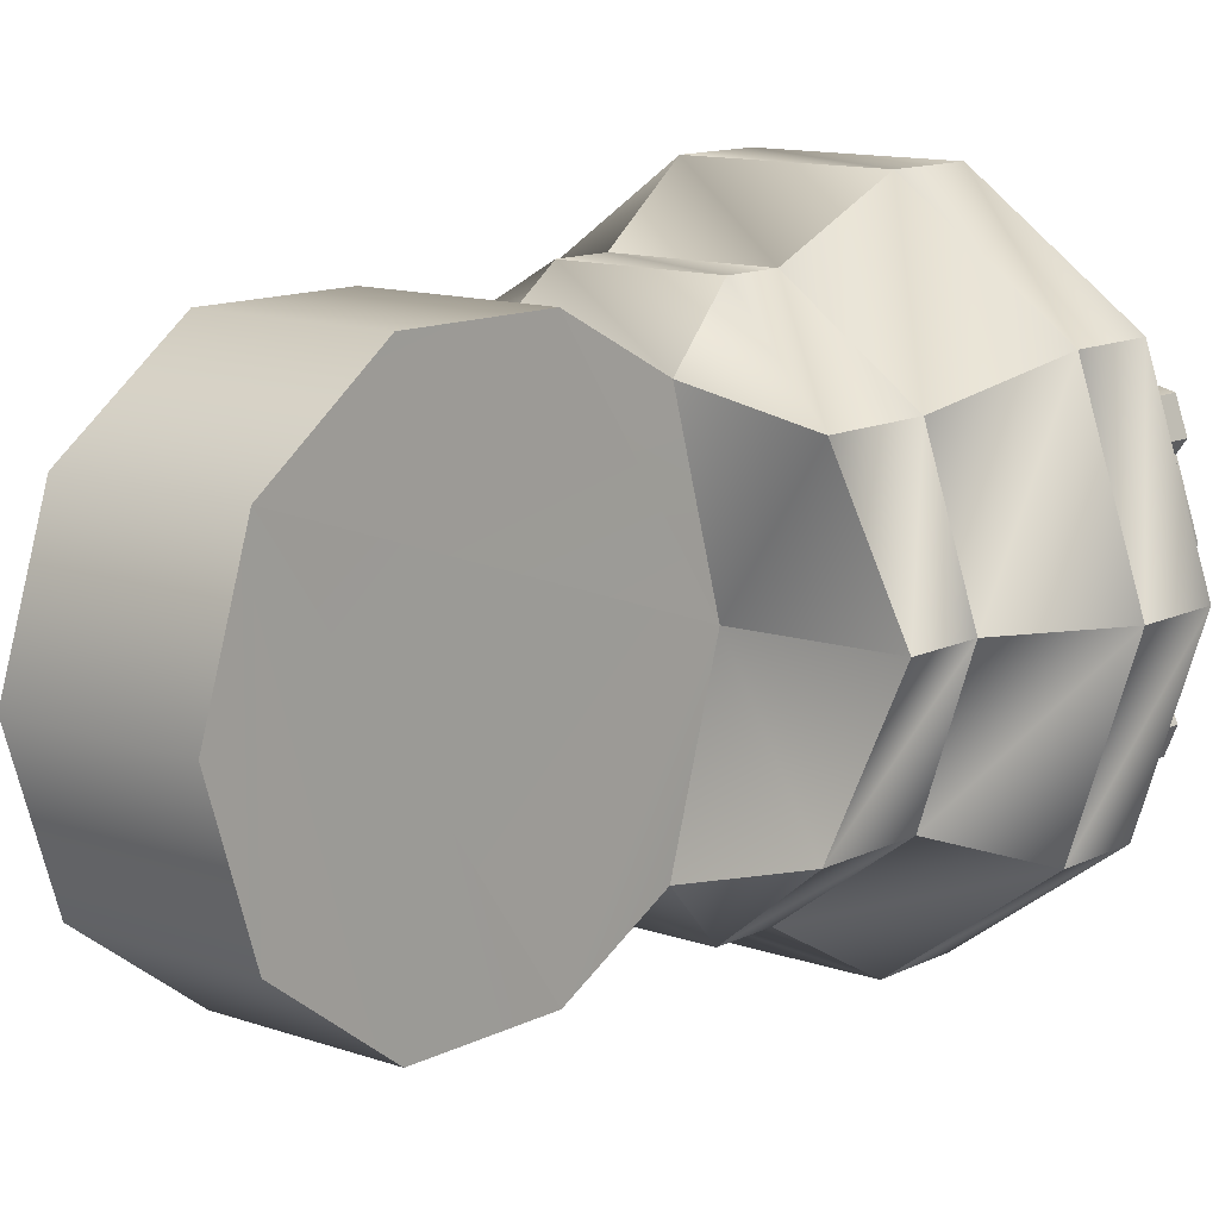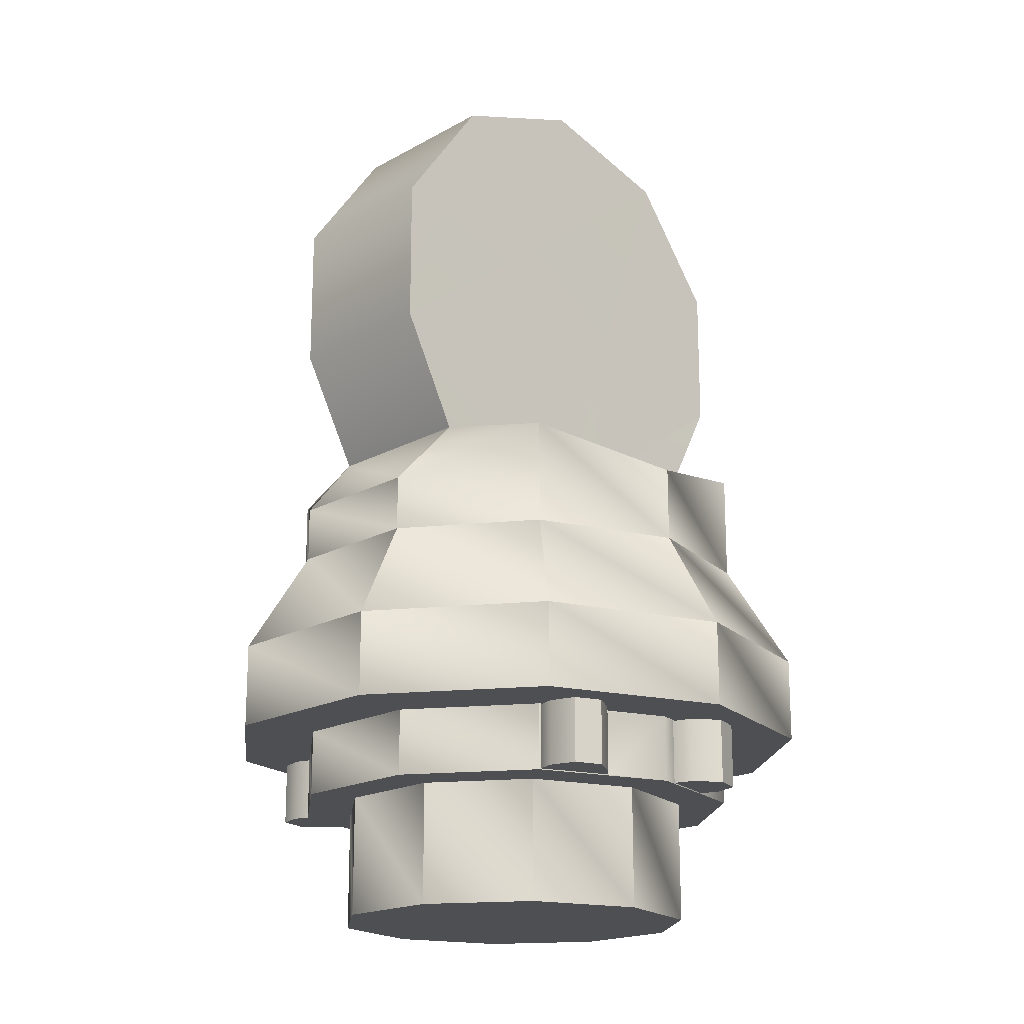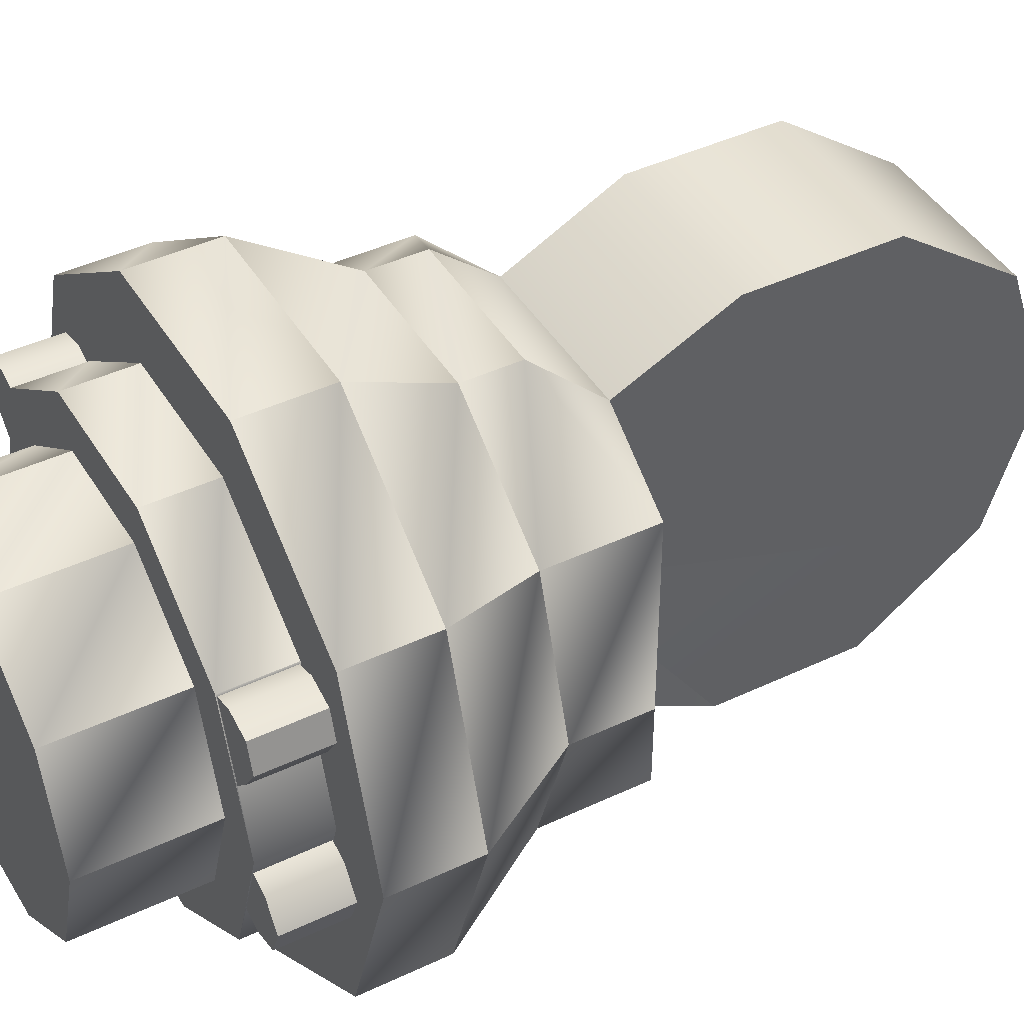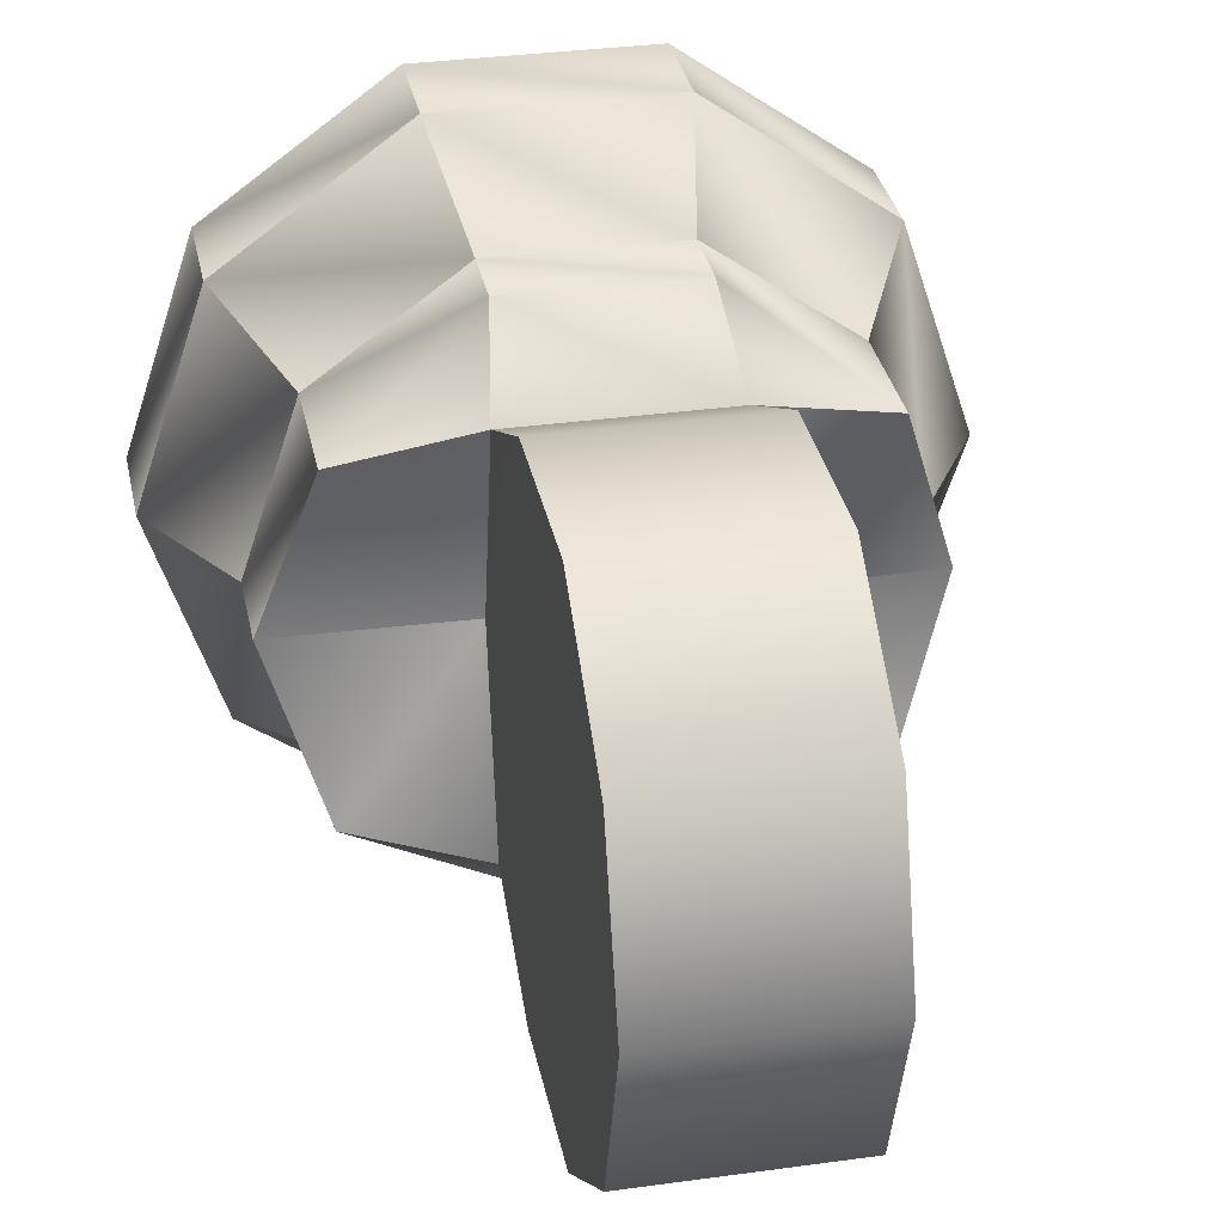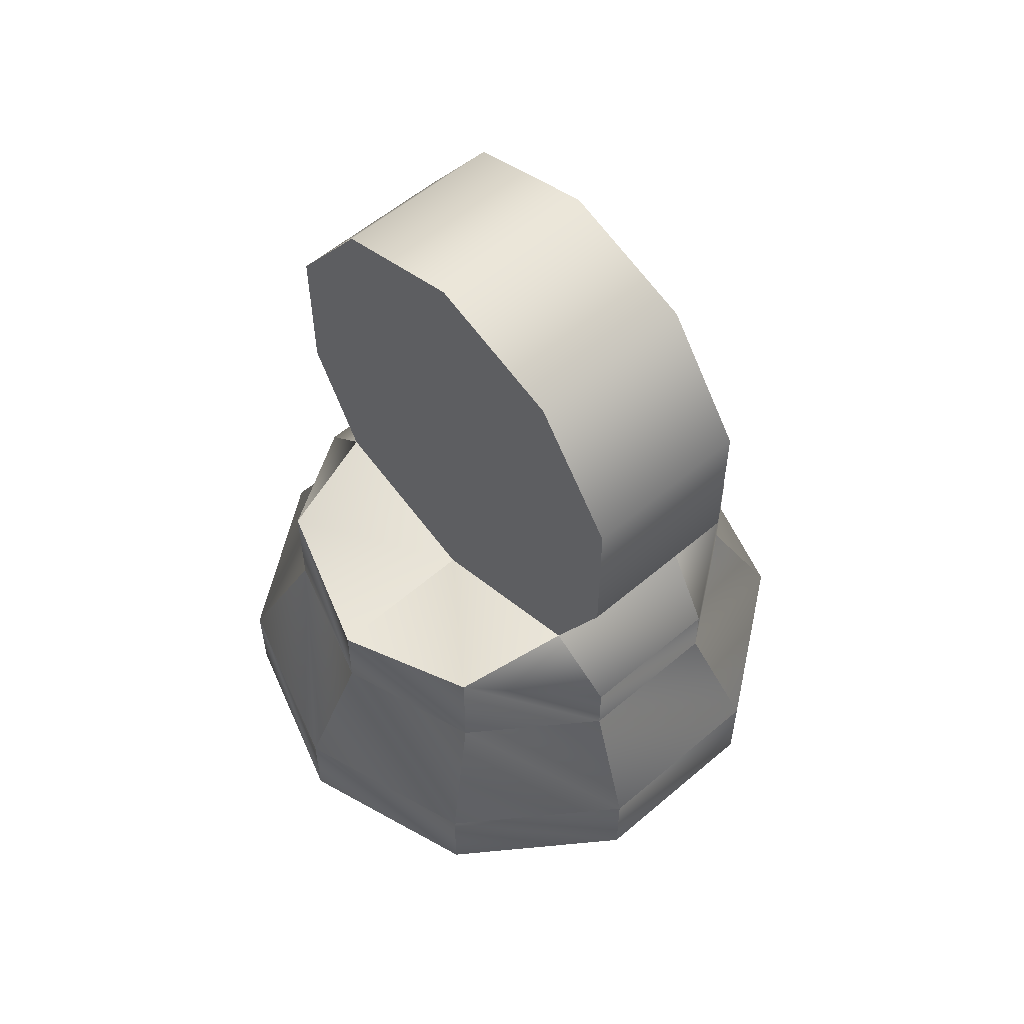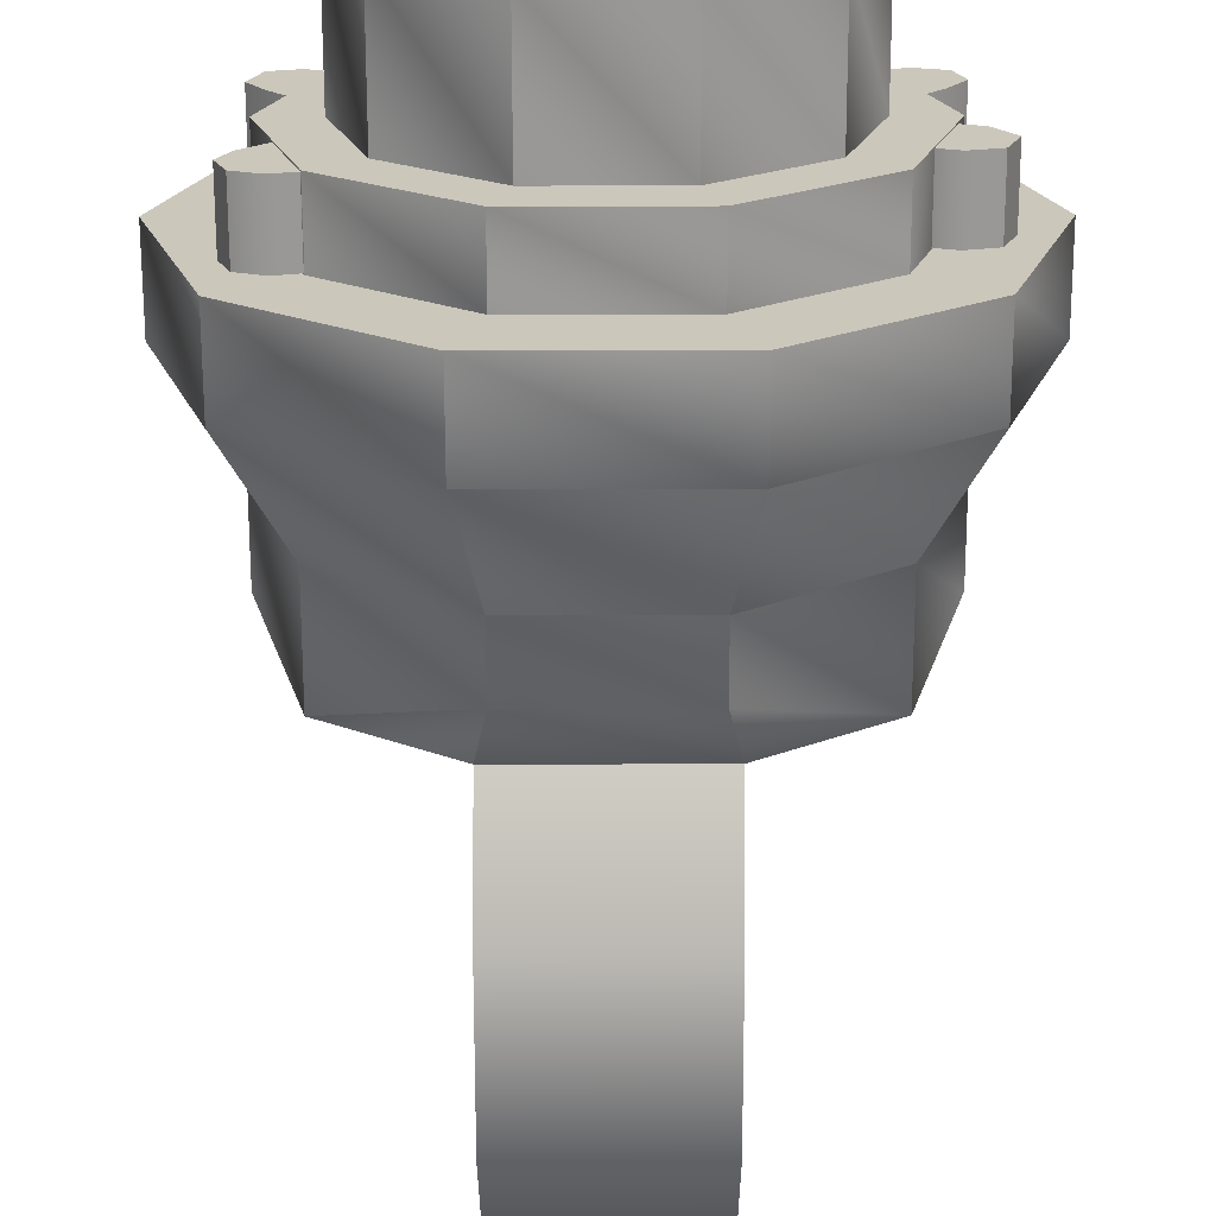
<metadata>
{"format":"obj","ext":"obj","renderer":"f3d","projection":"perspective","resolution":1024,"background":"white","views":[{"elev":12.0,"azim":40.1,"up":"+Y"},{"elev":-18.1,"azim":-132.7,"up":"+Z"},{"elev":43.3,"azim":-119.2,"up":"+Y"},{"elev":32.0,"azim":-11.1,"up":"+Y"},{"elev":56.7,"azim":138.3,"up":"+Z"},{"elev":-68.3,"azim":-179.9,"up":"+Y"}]}
</metadata>
<code>
v  -0.009549 0.02878 -0.113
v  0.009254 0.02878 -0.113
v  0.02447 0.01773 -0.113
v  0.02447 -0.01804 -0.113
v  -0.03057 -0.000153 -0.113
v  -0.02476 0.01773 -0.113
v  -0.009549 -0.02909 -0.113
v  -0.02476 -0.01804 -0.113
v  0.009254 -0.02909 -0.113
v  0.03028 -0.000153 -0.113
v  0.03028 -0.000153 -0.09256
v  0.02447 0.01773 -0.09256
v  0.009254 0.02878 -0.09256
v  -0.009549 0.02878 -0.09256
v  -0.02476 0.01773 -0.09256
v  -0.03057 -0.000153 -0.09256
v  -0.02476 -0.01804 -0.09256
v  -0.009549 -0.02909 -0.09256
v  0.009254 -0.02909 -0.09256
v  0.02447 -0.01804 -0.09256
v  0.03843 -0.000153 -0.09256
v  0.03106 0.02252 -0.09256
v  0.01177 0.03654 -0.09256
v  -0.01207 0.03654 -0.09256
v  -0.03136 0.02252 -0.09256
v  -0.03872 -0.000153 -0.09256
v  -0.03136 -0.02283 -0.09256
v  -0.01207 -0.03684 -0.09256
v  0.01177 -0.03684 -0.09256
v  0.03106 -0.02283 -0.09256
v  0.04054 0.0167 -0.08163
v  0.04054 0.0167 -0.0924
v  0.03873 0.02194 -0.0924
v  0.03873 0.02194 -0.08163
v  0.03106 0.02252 -0.08147
v  0.01177 0.03654 -0.08147
v  -0.01207 0.03654 -0.08147
v  -0.03136 0.02252 -0.08147
v  -0.03926 0.02191 -0.08163
v  -0.03926 0.02191 -0.0924
v  -0.04074 0.01728 -0.0924
v  -0.04074 0.01728 -0.08163
v  -0.04397 -0.008515 -0.08163
v  -0.04397 -0.008515 -0.0924
v  -0.04197 -0.01343 -0.0924
v  -0.04197 -0.01343 -0.08163
v  -0.03136 -0.02283 -0.08147
v  -0.01207 -0.03684 -0.08147
v  0.01177 -0.03684 -0.08147
v  0.03106 -0.02283 -0.08147
v  0.03878 -0.02213 -0.08163
v  0.03878 -0.02213 -0.0924
v  0.04057 -0.01786 -0.0924
v  0.04057 -0.01786 -0.08163
v  0.0509 -0.000153 -0.08147
v  0.03843 -0.000153 -0.08147
v  0.04115 0.02985 -0.08147
v  0.01563 0.0484 -0.08147
v  -0.01592 0.0484 -0.08147
v  -0.04145 0.02985 -0.08147
v  -0.03872 -0.000153 -0.08147
v  -0.05119 -0.000153 -0.08147
v  -0.04145 -0.03016 -0.08147
v  -0.01592 -0.0487 -0.08147
v  0.01563 -0.0487 -0.08147
v  0.04115 -0.03016 -0.08147
v  0.0509 -0.000153 -0.06728
v  0.04115 0.02985 -0.06728
v  0.01563 0.0484 -0.06728
v  -0.01592 0.0484 -0.06728
v  -0.04145 0.02985 -0.06728
v  -0.05119 -0.000153 -0.06728
v  -0.04145 -0.03016 -0.06728
v  -0.01592 -0.0487 -0.06728
v  0.01563 -0.0487 -0.06728
v  0.04115 -0.03016 -0.06728
v  0.04033 -0.000153 -0.04995
v  0.0326 0.02364 -0.04995
v  0.01236 0.03834 -0.04995
v  -0.01265 0.03834 -0.04995
v  -0.03289 0.02364 -0.04995
v  -0.04062 -0.000153 -0.04995
v  -0.03289 -0.02394 -0.04995
v  -0.01265 -0.03865 -0.04995
v  0.01236 -0.03865 -0.04995
v  0.0326 -0.02394 -0.04995
v  0.04033 -0.000153 -0.03743
v  0.0326 0.02364 -0.0324
v  0.01236 0.03834 -0.04069
v  -0.01265 0.03834 -0.04069
v  -0.03289 0.02364 -0.0324
v  -0.04062 -0.000153 -0.03743
v  -0.03289 -0.02394 -0.0324
v  -0.01265 -0.03865 -0.0396
v  0.01236 -0.03865 -0.0396
v  0.0326 -0.02394 -0.0324
v  -0.01441 -0.000153 -0.03687
v  -0.01454 0.02826 -0.02938
v  -0.01472 -0.02848 -0.02873
v  0.01393 0.02826 -0.02938
v  0.01471 -0.000153 -0.03687
v  0.01429 -0.02848 -0.02873
v  -0.01467 -0.0382 -0.01027
v  -0.01467 -0.0382 0.01445
v  -0.01467 -0.02367 0.03445
v  -0.01467 0.03789 -0.01027
v  -0.01467 0.02336 0.03445
v  -0.01467 0.03789 0.01445
v  -0.01467 -0.000153 0.04209
v  0.01428 -0.000153 0.04209
v  0.01428 0.02336 0.03445
v  0.01428 0.03789 0.01445
v  0.01428 0.03789 -0.01027
v  0.01428 -0.0382 -0.01027
v  0.01428 -0.0382 0.01445
v  0.01428 -0.02367 0.03445
v  0.03515 0.009943 -0.0924
v  0.03127 0.02187 -0.0924
v  0.03515 0.009943 -0.08163
v  0.03127 0.02187 -0.08163
v  0.03115 -0.02273 -0.0924
v  0.03507 -0.01059 -0.0924
v  0.03115 -0.02273 -0.08163
v  0.03507 -0.01059 -0.08163
v  -0.03148 0.02219 -0.0924
v  -0.03532 0.01039 -0.0924
v  -0.03148 0.02219 -0.08163
v  -0.03532 0.01039 -0.08163
v  -0.03776 -0.00315 -0.0924
v  -0.03436 -0.01358 -0.0924
v  -0.03776 -0.00315 -0.08163
v  -0.03436 -0.01358 -0.08163
v  -0.03476 0.02323 -0.0924
v  -0.03781 0.01291 -0.0924
v  -0.03476 0.02323 -0.08163
v  -0.03781 0.01291 -0.08163
v  -0.04085 -0.004158 -0.0924
v  -0.03745 -0.01459 -0.0924
v  -0.04085 -0.004158 -0.08163
v  -0.03745 -0.01459 -0.08163
v  0.03757 0.01248 -0.0924
v  0.03434 0.02304 -0.0924
v  0.03757 0.01248 -0.08163
v  0.03434 0.02304 -0.08163
v  0.03473 -0.02362 -0.0924
v  0.03873 -0.01401 -0.0924
v  0.03473 -0.02362 -0.08163
v  0.03873 -0.01401 -0.08163
g <dummy_root>
f 1 2 3
f 3 4 1
f 5 6 1
f 1 4 5
f 7 8 5
f 5 4 7
f 9 7 4
f 3 10 4
f 11 10 3
f 3 12 11
f 12 3 2
f 2 13 12
f 13 2 1
f 1 14 13
f 14 1 6
f 6 15 14
f 15 6 5
f 5 16 15
f 16 5 8
f 8 17 16
f 17 8 7
f 7 18 17
f 18 7 9
f 9 19 18
f 19 9 4
f 4 20 19
f 20 4 10
f 10 11 20
f 21 11 12
f 12 22 21
f 22 12 13
f 13 23 22
f 23 13 14
f 14 24 23
f 24 14 15
f 15 25 24
f 25 15 16
f 16 26 25
f 26 16 17
f 17 27 26
f 27 17 18
f 18 28 27
f 28 18 19
f 19 29 28
f 29 19 20
f 20 30 29
f 30 20 11
f 11 21 30
f 31 32 33
f 33 34 31
f 35 22 23
f 23 36 35
f 36 23 24
f 24 37 36
f 37 24 25
f 25 38 37
f 39 40 41
f 41 42 39
f 43 44 45
f 45 46 43
f 47 27 28
f 28 48 47
f 48 28 29
f 29 49 48
f 49 29 30
f 30 50 49
f 51 52 53
f 53 54 51
f 55 56 35
f 35 57 55
f 57 35 36
f 36 58 57
f 58 36 37
f 37 59 58
f 59 37 38
f 38 60 59
f 60 38 61
f 61 62 60
f 62 61 47
f 47 63 62
f 63 47 48
f 48 64 63
f 64 48 49
f 49 65 64
f 65 49 50
f 50 66 65
f 66 50 56
f 56 55 66
f 67 55 57
f 57 68 67
f 68 57 58
f 58 69 68
f 69 58 59
f 59 70 69
f 70 59 60
f 60 71 70
f 71 60 62
f 62 72 71
f 72 62 63
f 63 73 72
f 73 63 64
f 64 74 73
f 74 64 65
f 65 75 74
f 75 65 66
f 66 76 75
f 76 66 55
f 55 67 76
f 77 67 68
f 68 78 77
f 78 68 69
f 69 79 78
f 79 69 70
f 70 80 79
f 80 70 71
f 71 81 80
f 81 71 72
f 72 82 81
f 82 72 73
f 73 83 82
f 83 73 74
f 74 84 83
f 84 74 75
f 75 85 84
f 85 75 76
f 76 86 85
f 86 76 67
f 67 77 86
f 87 77 78
f 78 88 87
f 88 78 79
f 79 89 88
f 89 79 80
f 80 90 89
f 90 80 81
f 81 91 90
f 91 81 82
f 82 92 91
f 92 82 83
f 83 93 92
f 93 83 84
f 84 94 93
f 94 84 85
f 85 95 94
f 95 85 86
f 86 96 95
f 96 86 77
f 77 87 96
f 97 98 91
f 91 92 97
f 97 92 93
f 93 99 97
f 90 91 98
f 93 94 99
f 88 89 100
f 101 87 88
f 88 100 101
f 96 87 101
f 101 102 96
f 96 102 95
f 100 89 90
f 90 98 100
f 95 102 99
f 99 94 95
f 103 104 105
f 105 97 103
f 99 103 97
f 106 98 97
f 97 105 106
f 107 108 106
f 106 105 107
f 105 109 107
f 110 111 107
f 107 109 110
f 111 112 108
f 108 107 111
f 112 113 106
f 106 108 112
f 113 100 98
f 98 106 113
f 102 114 103
f 103 99 102
f 114 115 104
f 104 103 114
f 115 116 105
f 105 104 115
f 116 110 109
f 109 105 116
f 113 112 111
f 111 101 113
f 100 113 101
f 114 102 101
f 101 111 114
f 116 115 114
f 114 111 116
f 111 110 116
f 117 21 22
f 22 118 117
f 119 56 21
f 21 117 119
f 120 35 56
f 56 119 120
f 118 22 35
f 35 120 118
f 121 30 21
f 21 122 121
f 123 50 30
f 30 121 123
f 124 56 50
f 50 123 124
f 122 21 56
f 56 124 122
f 125 25 26
f 26 126 125
f 127 38 25
f 25 125 127
f 128 61 38
f 38 127 128
f 126 26 61
f 61 128 126
f 129 26 27
f 27 130 129
f 131 61 26
f 26 129 131
f 132 47 61
f 61 131 132
f 130 27 47
f 47 132 130
f 133 125 126
f 126 134 133
f 135 127 125
f 125 133 135
f 136 128 127
f 127 135 136
f 134 126 128
f 128 136 134
f 40 133 134
f 134 41 40
f 39 135 133
f 133 40 39
f 42 136 135
f 135 39 42
f 41 134 136
f 136 42 41
f 137 129 130
f 130 138 137
f 139 131 129
f 129 137 139
f 140 132 131
f 131 139 140
f 138 130 132
f 132 140 138
f 44 137 138
f 138 45 44
f 43 139 137
f 137 44 43
f 46 140 139
f 139 43 46
f 45 138 140
f 140 46 45
f 141 117 118
f 118 142 141
f 143 119 117
f 117 141 143
f 144 120 119
f 119 143 144
f 142 118 120
f 120 144 142
f 32 141 142
f 142 33 32
f 31 143 141
f 141 32 31
f 34 144 143
f 143 31 34
f 33 142 144
f 144 34 33
f 145 121 122
f 122 146 145
f 147 123 121
f 121 145 147
f 148 124 123
f 123 147 148
f 146 122 124
f 124 148 146
f 52 145 146
f 146 53 52
f 51 147 145
f 145 52 51
f 54 148 147
f 147 51 54
f 53 146 148
f 148 54 53

</code>
